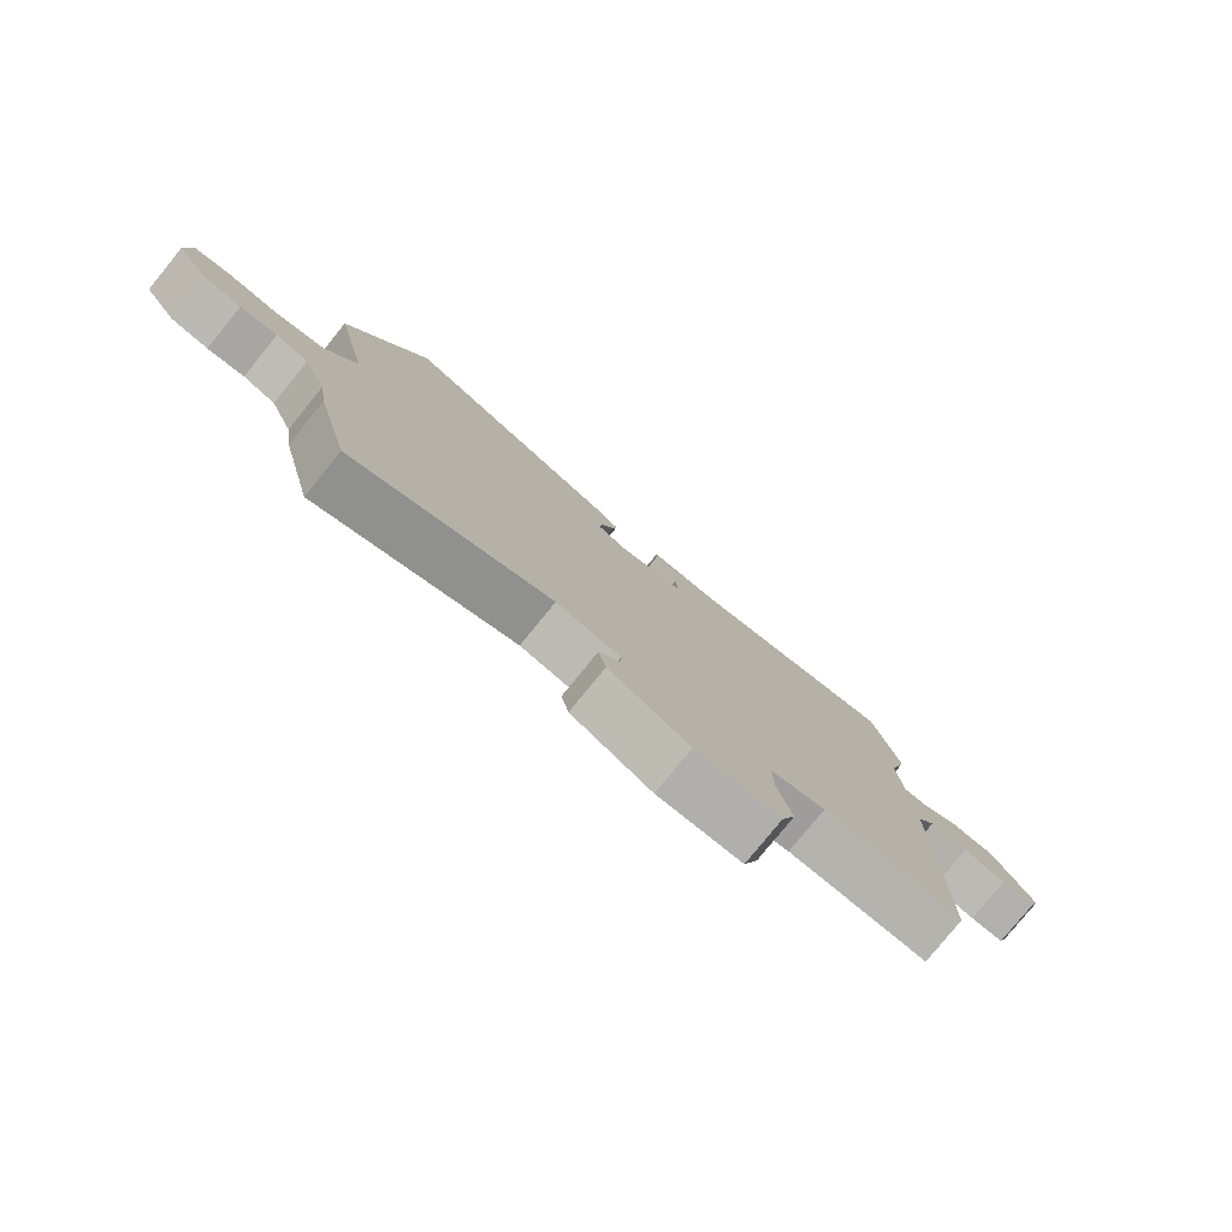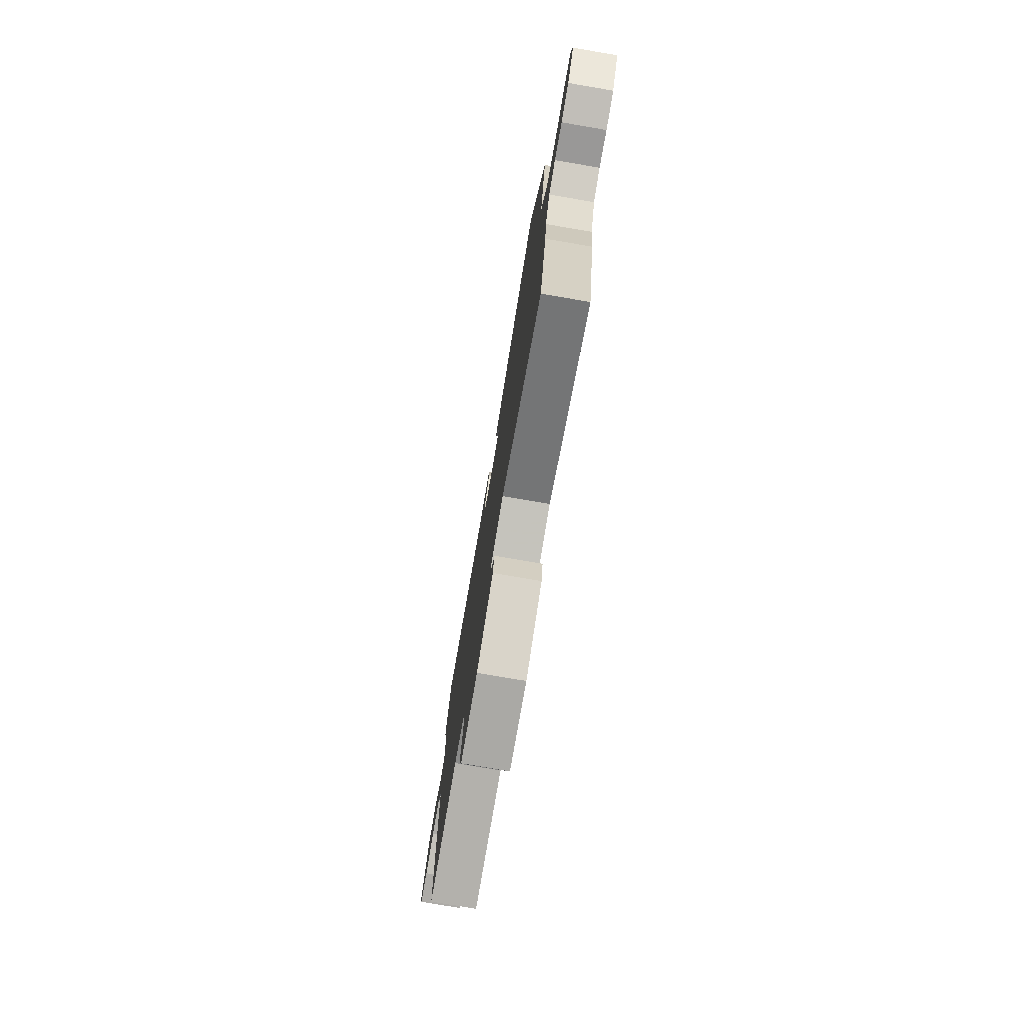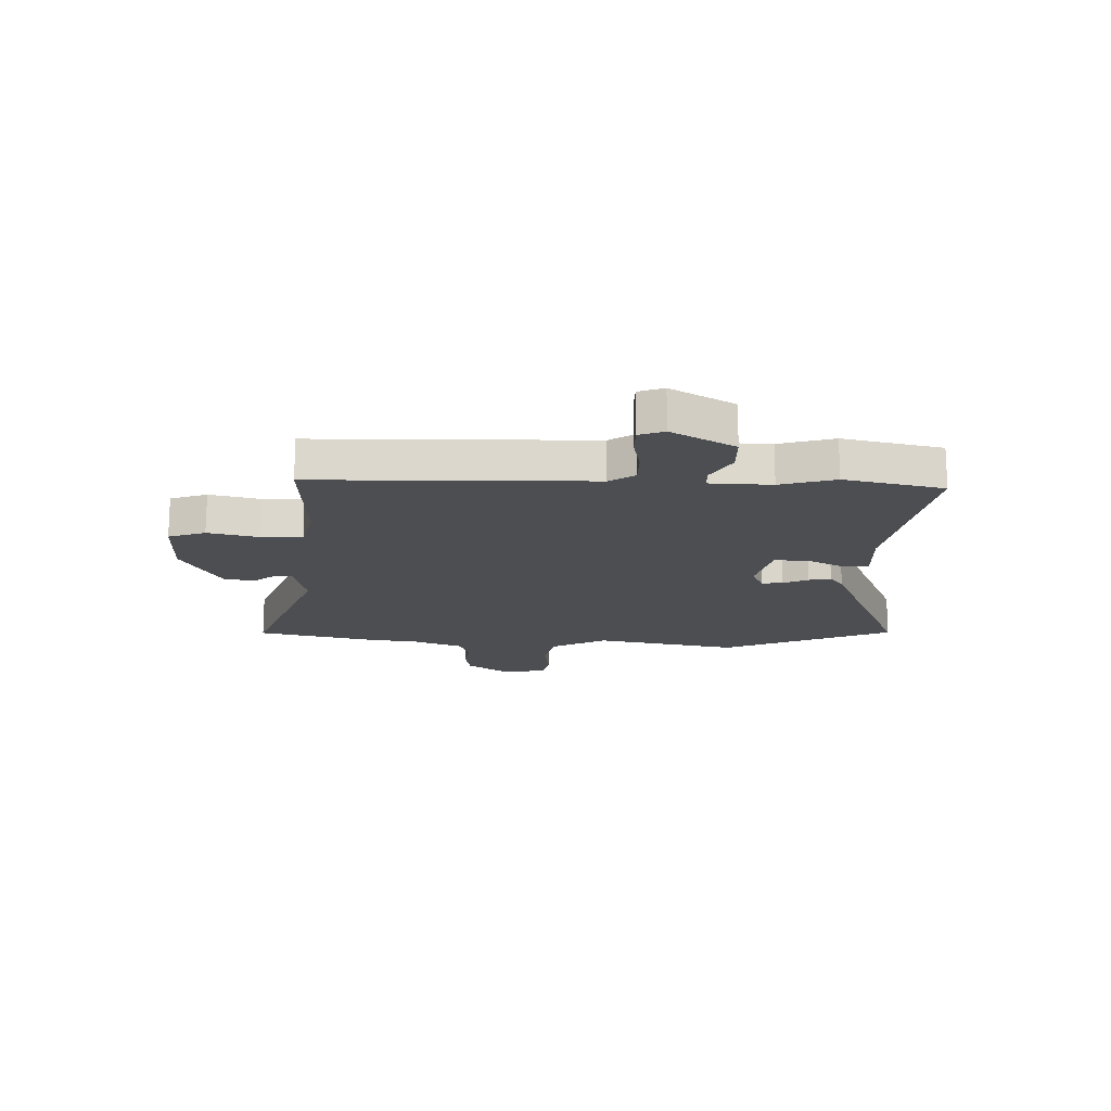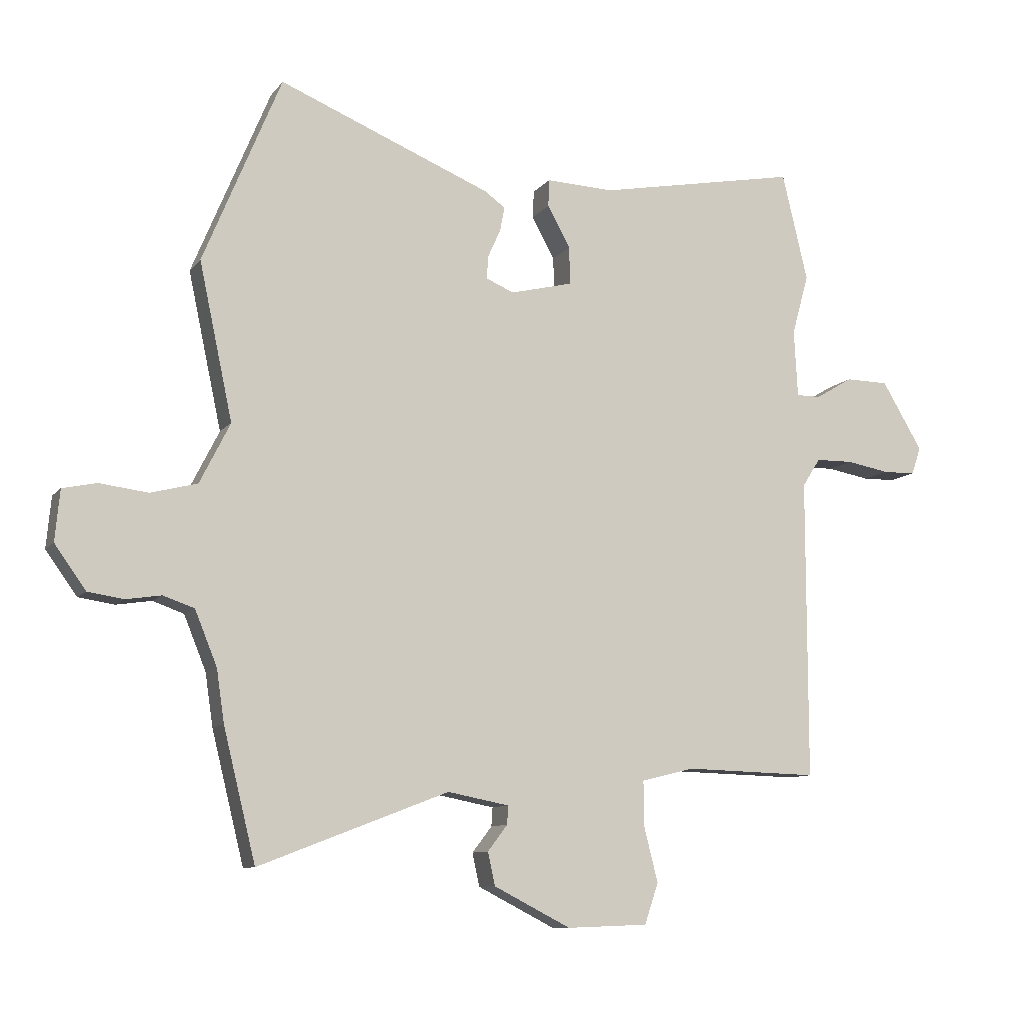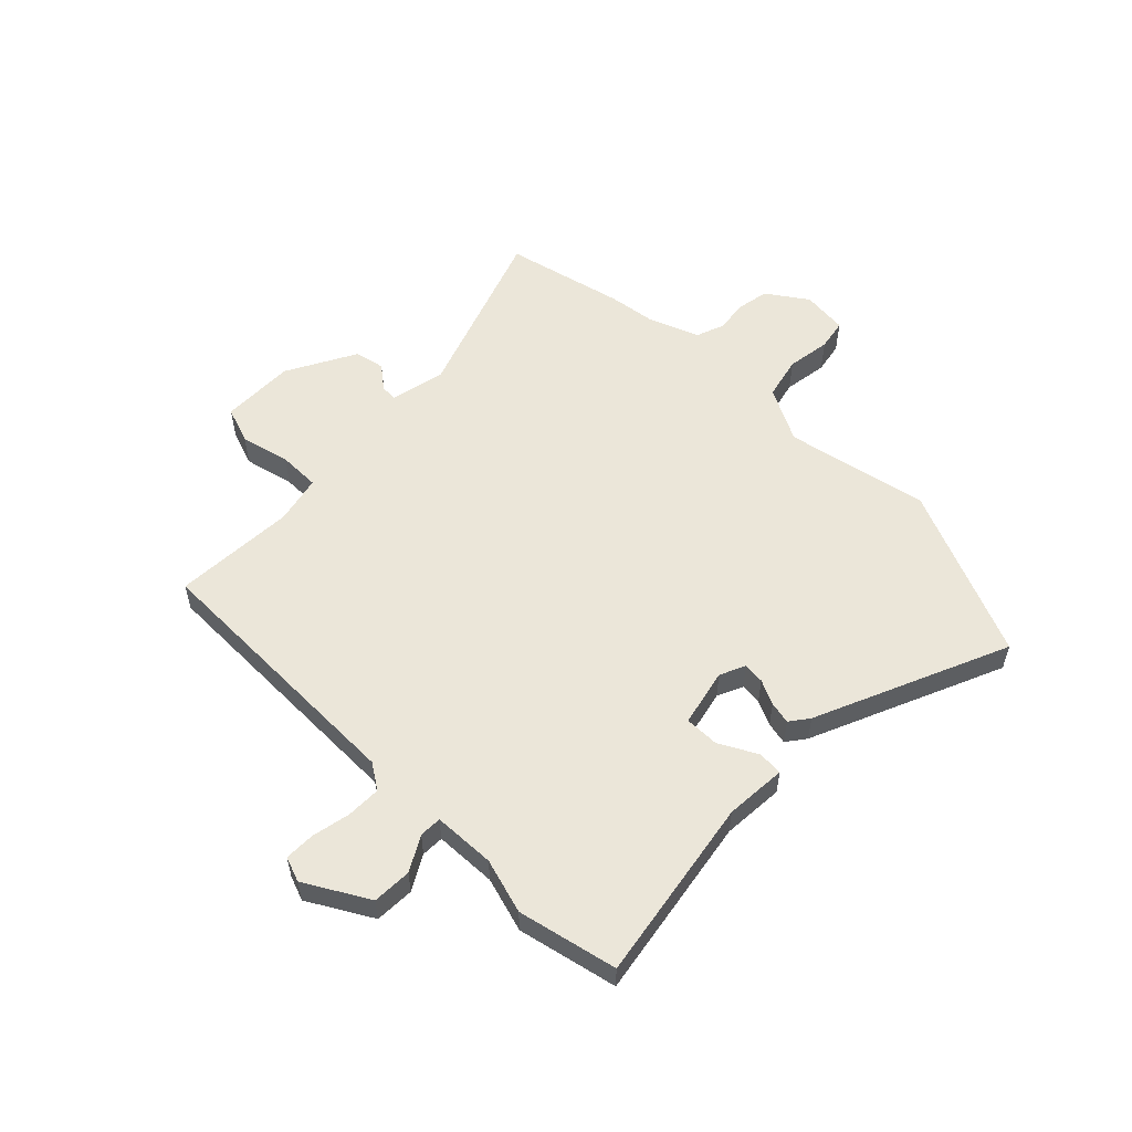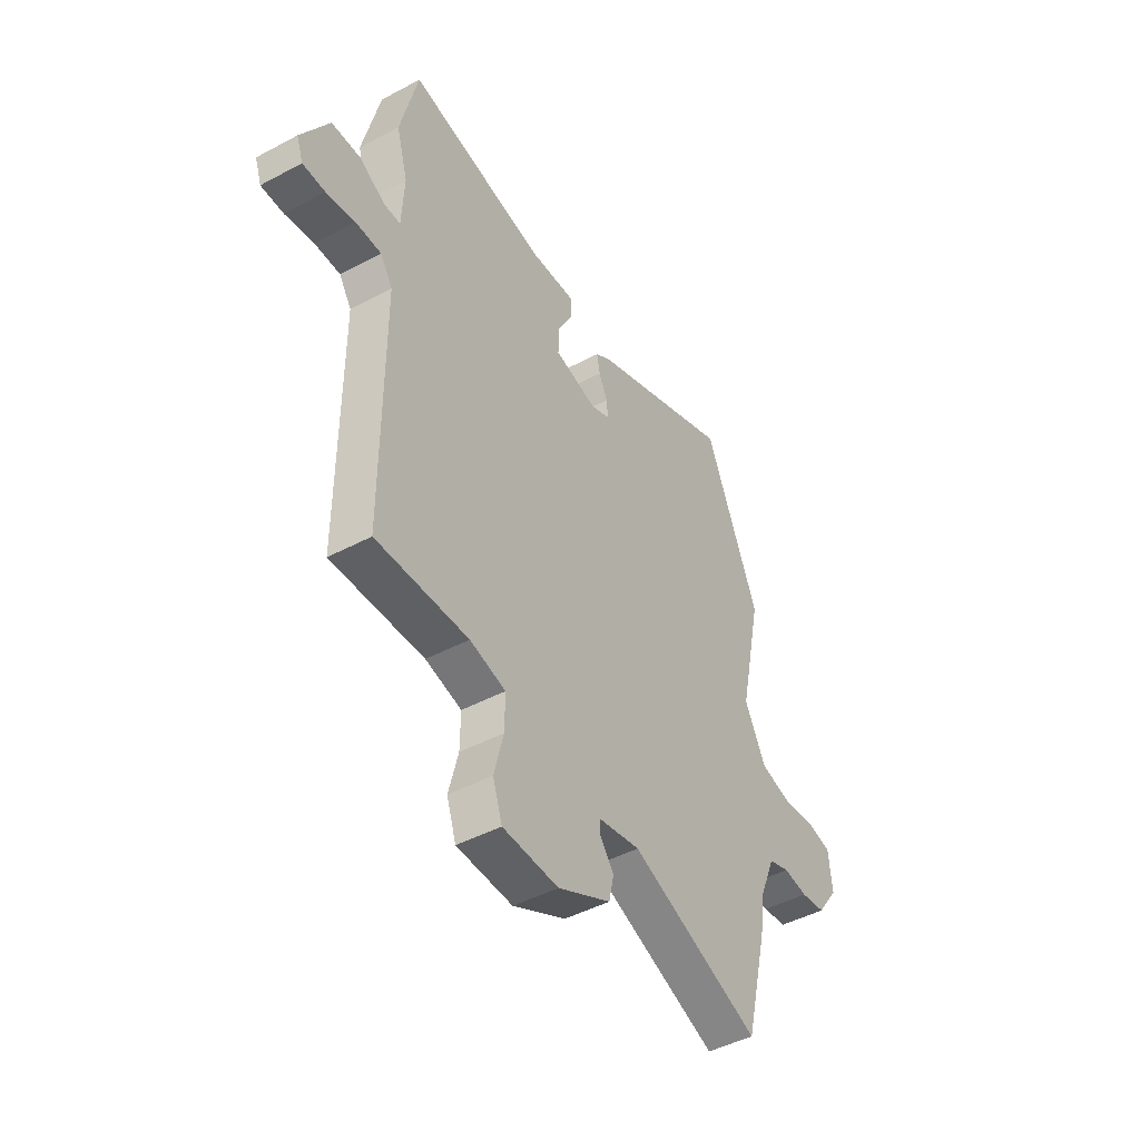
<metadata>
{"format":"obj","ext":"obj","renderer":"f3d","projection":"perspective","resolution":1024,"background":"white","views":[{"elev":-79.4,"azim":140.8,"up":"+Z"},{"elev":-77.5,"azim":80.3,"up":"+Z"},{"elev":-16.7,"azim":-90.8,"up":"+Y"},{"elev":-9.7,"azim":158.3,"up":"+Z"},{"elev":55.5,"azim":-44.4,"up":"+Y"},{"elev":-45.9,"azim":-58.5,"up":"+Z"}]}
</metadata>
<code>
v -0.523 0.07 0.403
v -0.48 0.07 0.584
v -0.143 0.07 0.52
v -0.03 0.07 0.525
v -0.028 0.07 0.479
v -0.066 0.07 0.41
v -0.068 0.07 0.347
v 0.037 0.07 0.321
v 0.084 0.07 0.341
v 0.081 0.07 0.38
v 0.06 0.07 0.426
v 0.052 0.07 0.467
v 0.087 0.07 0.492
v 0.443 0.07 0.637
v 0.574 0.07 0.322
v 0.518 0.07 0.06
v 0.569 0.07 -0.041
v 0.647 0.07 -0.061
v 0.728 0.07 -0.051
v 0.785 0.07 -0.063
v 0.793 0.07 -0.148
v 0.741 0.07 -0.221
v 0.681 0.07 -0.23
v 0.622 0.07 -0.221
v 0.57 0.07 -0.239
v 0.533 0.07 -0.33
v 0.52 0.07 -0.418
v 0.466 0.07 -0.637
v 0.148 0.07 -0.515
v 0.045 0.07 -0.535
v 0.047 0.07 -0.566
v 0.08 0.07 -0.609
v 0.068 0.07 -0.664
v -0.061 0.07 -0.73
v -0.197 0.07 -0.725
v -0.22 0.07 -0.657
v -0.197 0.07 -0.566
v -0.196 0.07 -0.49
v -0.284 0.07 -0.468
v -0.509 0.07 -0.474
v -0.509 0.07 0.029
v -0.539 0.07 0.076
v -0.602 0.07 0.077
v -0.673 0.07 0.064
v -0.728 0.07 0.065
v -0.744 0.07 0.111
v -0.676 0.07 0.225
v -0.604 0.07 0.226
v -0.542 0.07 0.189
v -0.501 0.07 0.189
v -0.495 0.07 0.302
v -0.523 0 0.403
v -0.48 0 0.584
v -0.143 0 0.52
v -0.03 0 0.525
v -0.028 0 0.479
v -0.066 0 0.41
v -0.068 0 0.347
v 0.037 0 0.321
v 0.084 0 0.341
v 0.081 0 0.38
v 0.06 0 0.426
v 0.052 0 0.467
v 0.087 0 0.492
v 0.443 0 0.637
v 0.574 0 0.322
v 0.518 0 0.06
v 0.569 0 -0.041
v 0.647 0 -0.061
v 0.728 0 -0.051
v 0.785 0 -0.063
v 0.793 0 -0.148
v 0.741 0 -0.221
v 0.681 0 -0.23
v 0.622 0 -0.221
v 0.57 0 -0.239
v 0.533 0 -0.33
v 0.52 0 -0.418
v 0.466 0 -0.637
v 0.148 0 -0.515
v 0.045 0 -0.535
v 0.047 0 -0.566
v 0.08 0 -0.609
v 0.068 0 -0.664
v -0.061 0 -0.73
v -0.197 0 -0.725
v -0.22 0 -0.657
v -0.197 0 -0.566
v -0.196 0 -0.49
v -0.284 0 -0.468
v -0.509 0 -0.474
v -0.509 0 0.029
v -0.539 0 0.076
v -0.602 0 0.077
v -0.673 0 0.064
v -0.728 0 0.065
v -0.744 0 0.111
v -0.676 0 0.225
v -0.604 0 0.226
v -0.542 0 0.189
v -0.501 0 0.189
v -0.495 0 0.302
f 47 48 49
f 46 47 49
f 45 46 49
f 44 45 49
f 43 44 49
f 42 43 49 50
f 41 42 50
f 41 50 51
f 40 41 51
f 39 40 51
f 35 36 37
f 34 35 37
f 33 34 37
f 32 33 37
f 31 32 37
f 30 31 37 38
f 38 39 51
f 30 38 51
f 29 30 51
f 51 1 2
f 29 51 2
f 28 29 2
f 27 28 2
f 26 27 2
f 22 23 24
f 21 22 24
f 20 21 24
f 19 20 24
f 18 19 24
f 17 18 24 25
f 14 15 16
f 13 14 16
f 12 13 16
f 11 12 16
f 10 11 16
f 17 25 26
f 16 17 26
f 10 16 26
f 9 10 26
f 3 4 5 6
f 3 6 7
f 2 3 7
f 26 2 7
f 8 9 26
f 7 8 26
f 100 99 98
f 100 98 97
f 100 97 96
f 100 96 95
f 100 95 94
f 101 100 94 93
f 101 93 92
f 102 101 92
f 102 92 91
f 102 91 90
f 88 87 86
f 88 86 85
f 88 85 84
f 88 84 83
f 88 83 82
f 89 88 82 81
f 102 90 89
f 102 89 81
f 102 81 80
f 53 52 102
f 53 102 80
f 53 80 79
f 53 79 78
f 53 78 77
f 75 74 73
f 75 73 72
f 75 72 71
f 75 71 70
f 75 70 69
f 76 75 69 68
f 67 66 65
f 67 65 64
f 67 64 63
f 67 63 62
f 67 62 61
f 77 76 68
f 77 68 67
f 77 67 61
f 77 61 60
f 57 56 55 54
f 58 57 54
f 58 54 53
f 58 53 77
f 77 60 59
f 77 59 58
f 1 52 53 2
f 2 53 54 3
f 3 54 55 4
f 4 55 56 5
f 5 56 57 6
f 6 57 58 7
f 7 58 59 8
f 8 59 60 9
f 9 60 61 10
f 10 61 62 11
f 11 62 63 12
f 12 63 64 13
f 13 64 65 14
f 14 65 66 15
f 15 66 67 16
f 16 67 68 17
f 17 68 69 18
f 18 69 70 19
f 19 70 71 20
f 20 71 72 21
f 21 72 73 22
f 22 73 74 23
f 23 74 75 24
f 24 75 76 25
f 25 76 77 26
f 26 77 78 27
f 27 78 79 28
f 28 79 80 29
f 29 80 81 30
f 30 81 82 31
f 31 82 83 32
f 32 83 84 33
f 33 84 85 34
f 34 85 86 35
f 35 86 87 36
f 36 87 88 37
f 37 88 89 38
f 38 89 90 39
f 39 90 91 40
f 40 91 92 41
f 41 92 93 42
f 42 93 94 43
f 43 94 95 44
f 44 95 96 45
f 45 96 97 46
f 46 97 98 47
f 47 98 99 48
f 48 99 100 49
f 49 100 101 50
f 50 101 102 51
f 51 102 52 1

</code>
